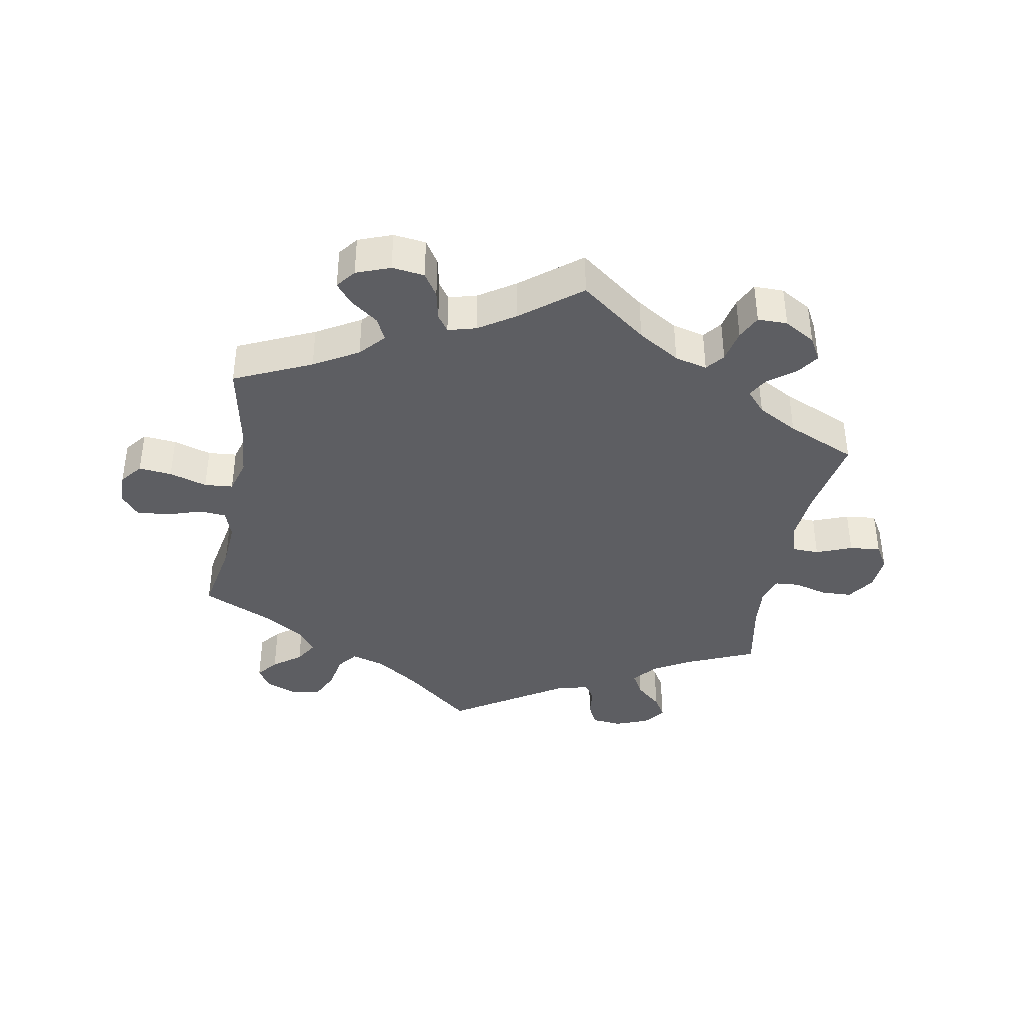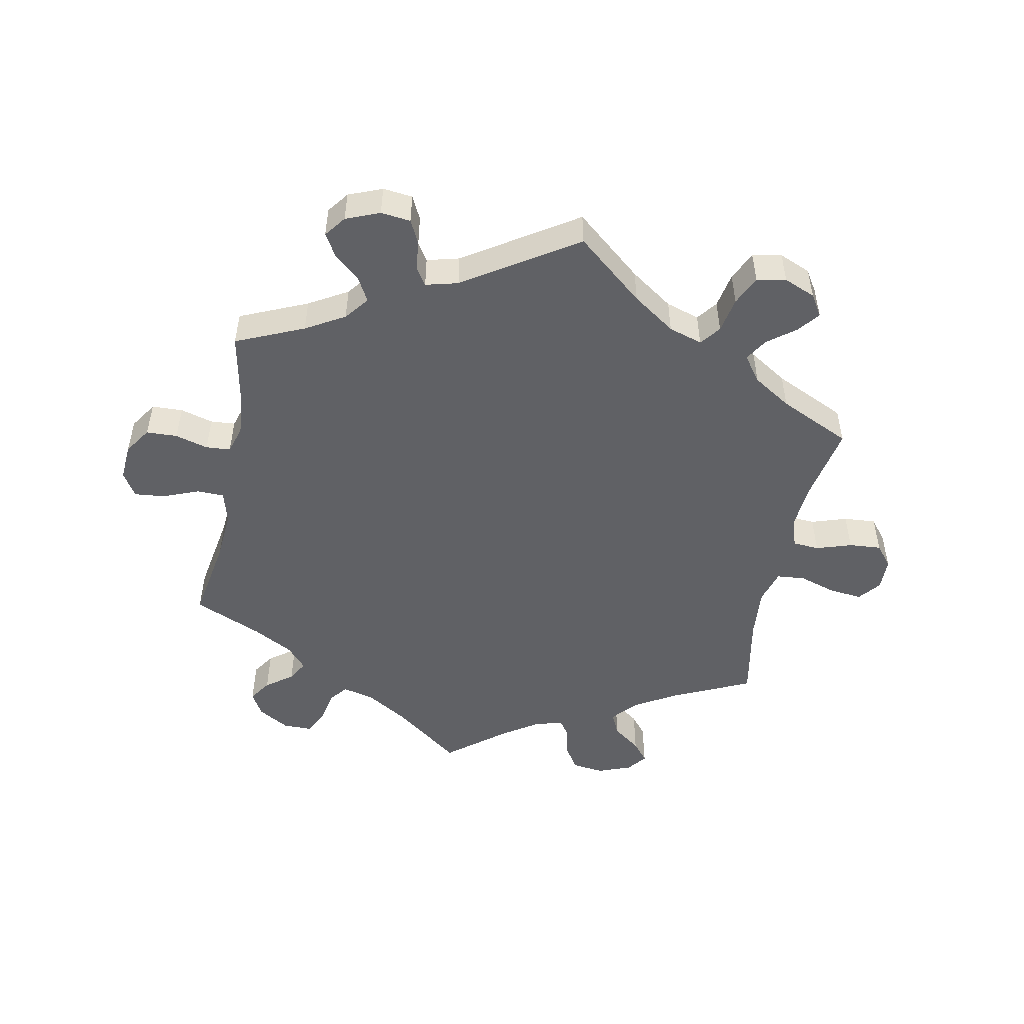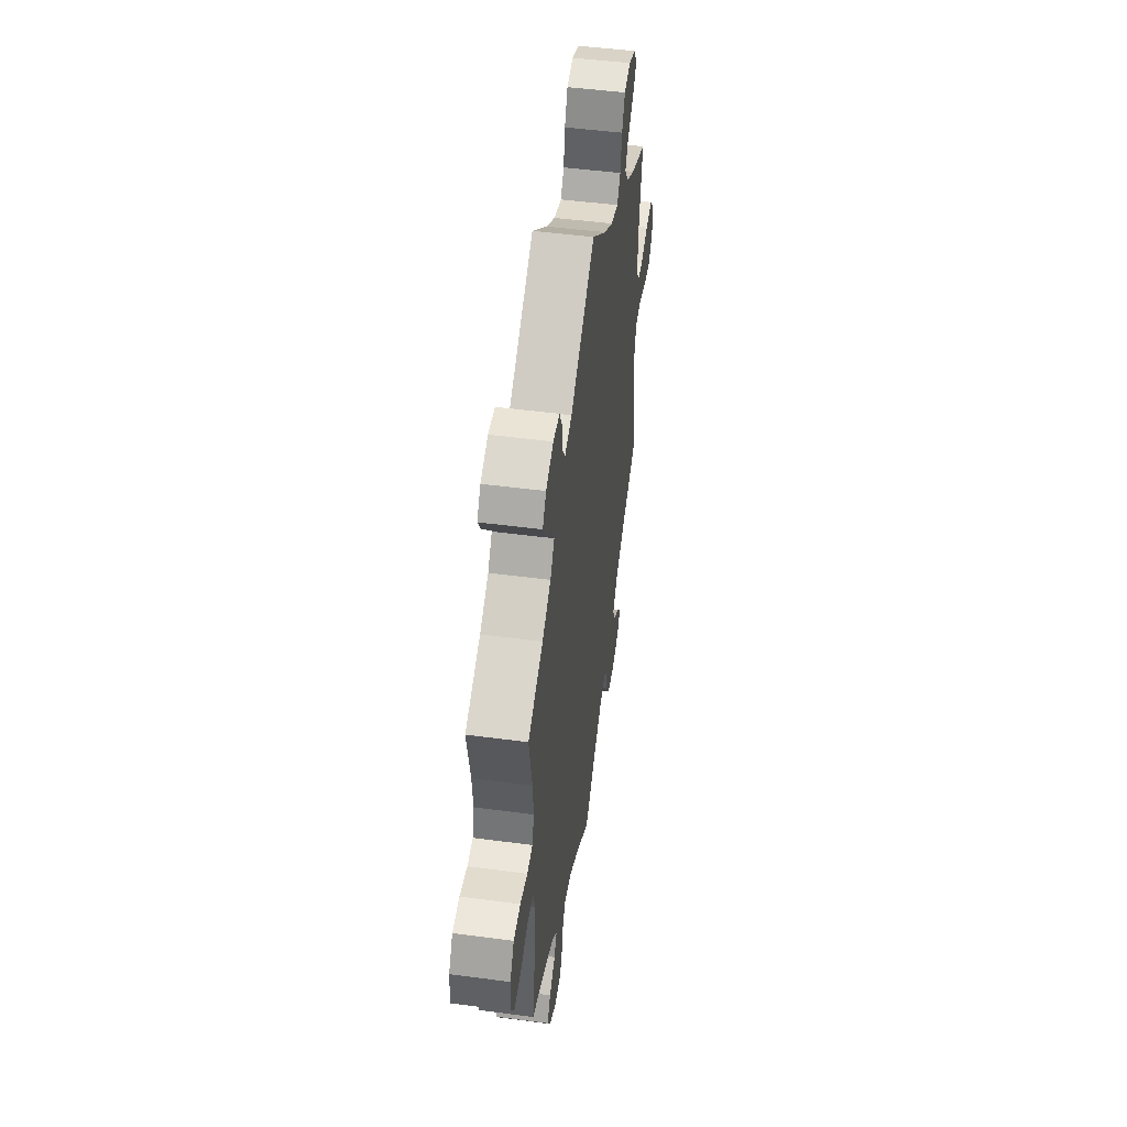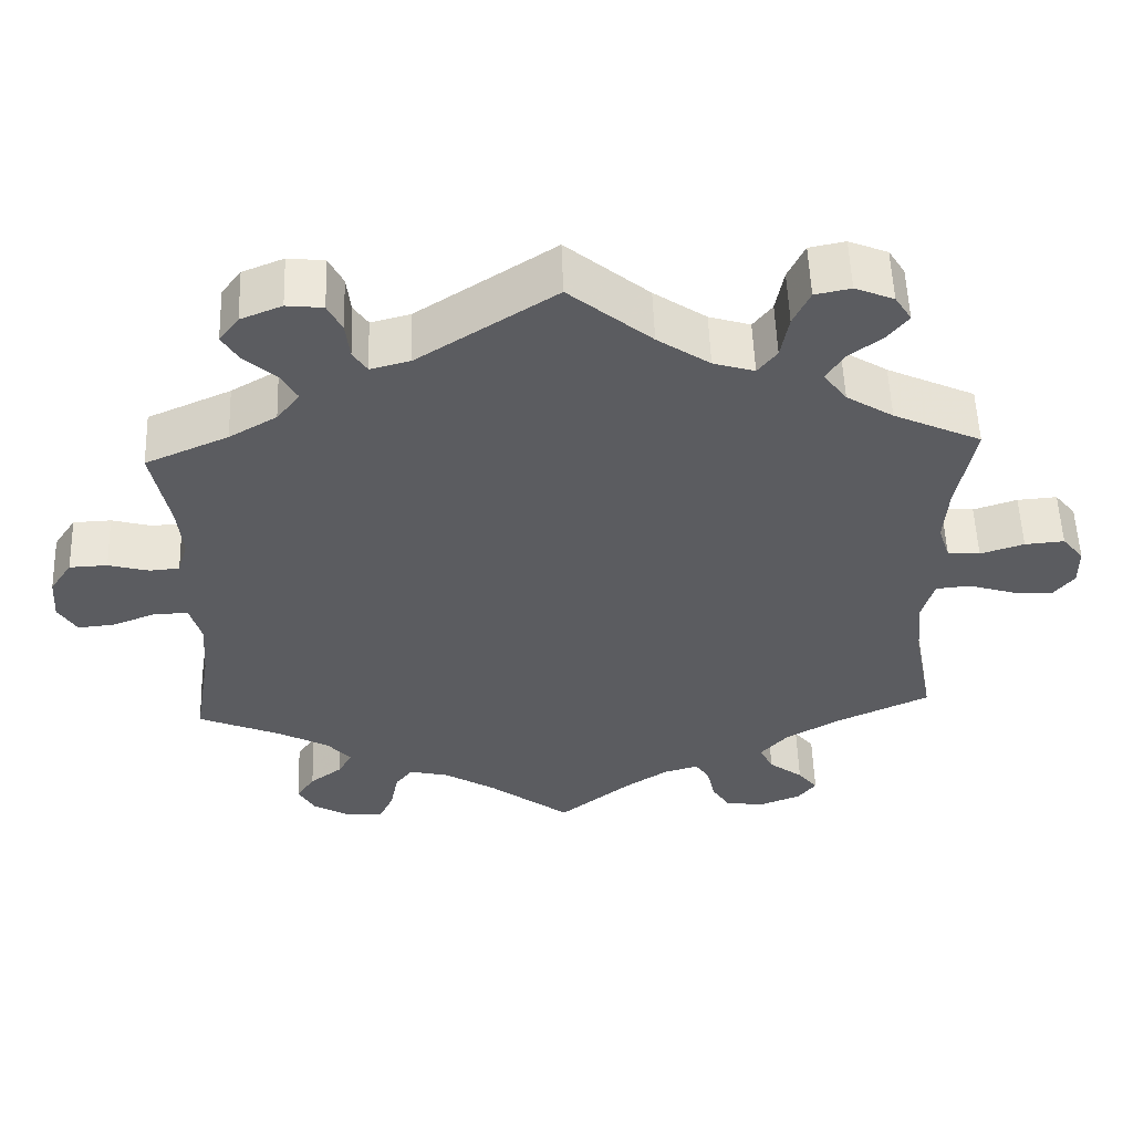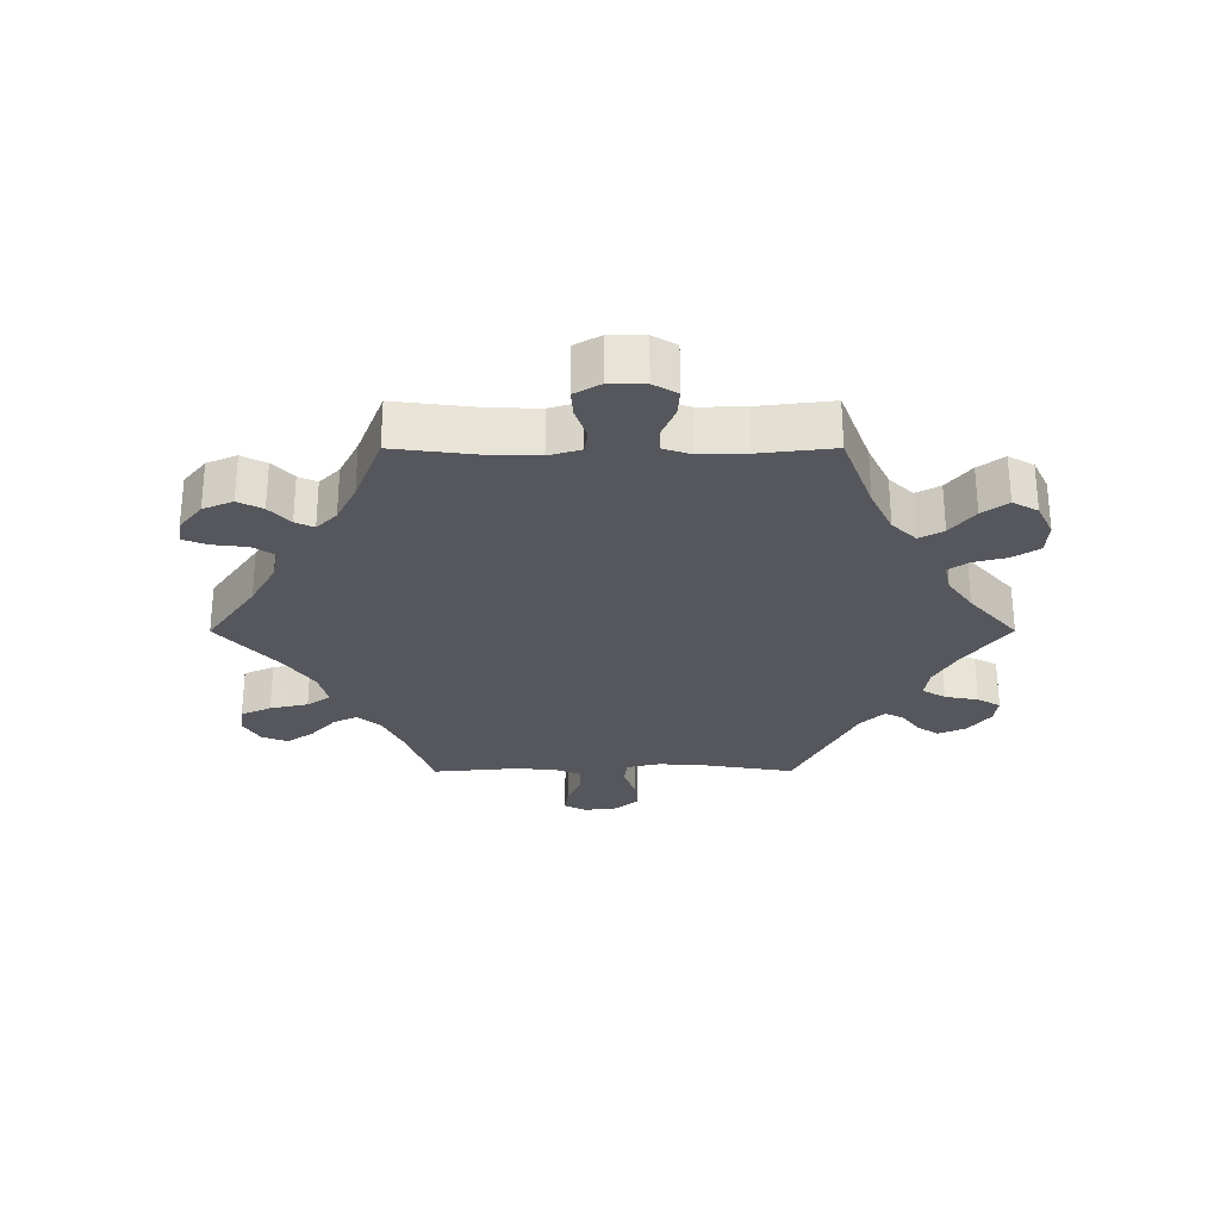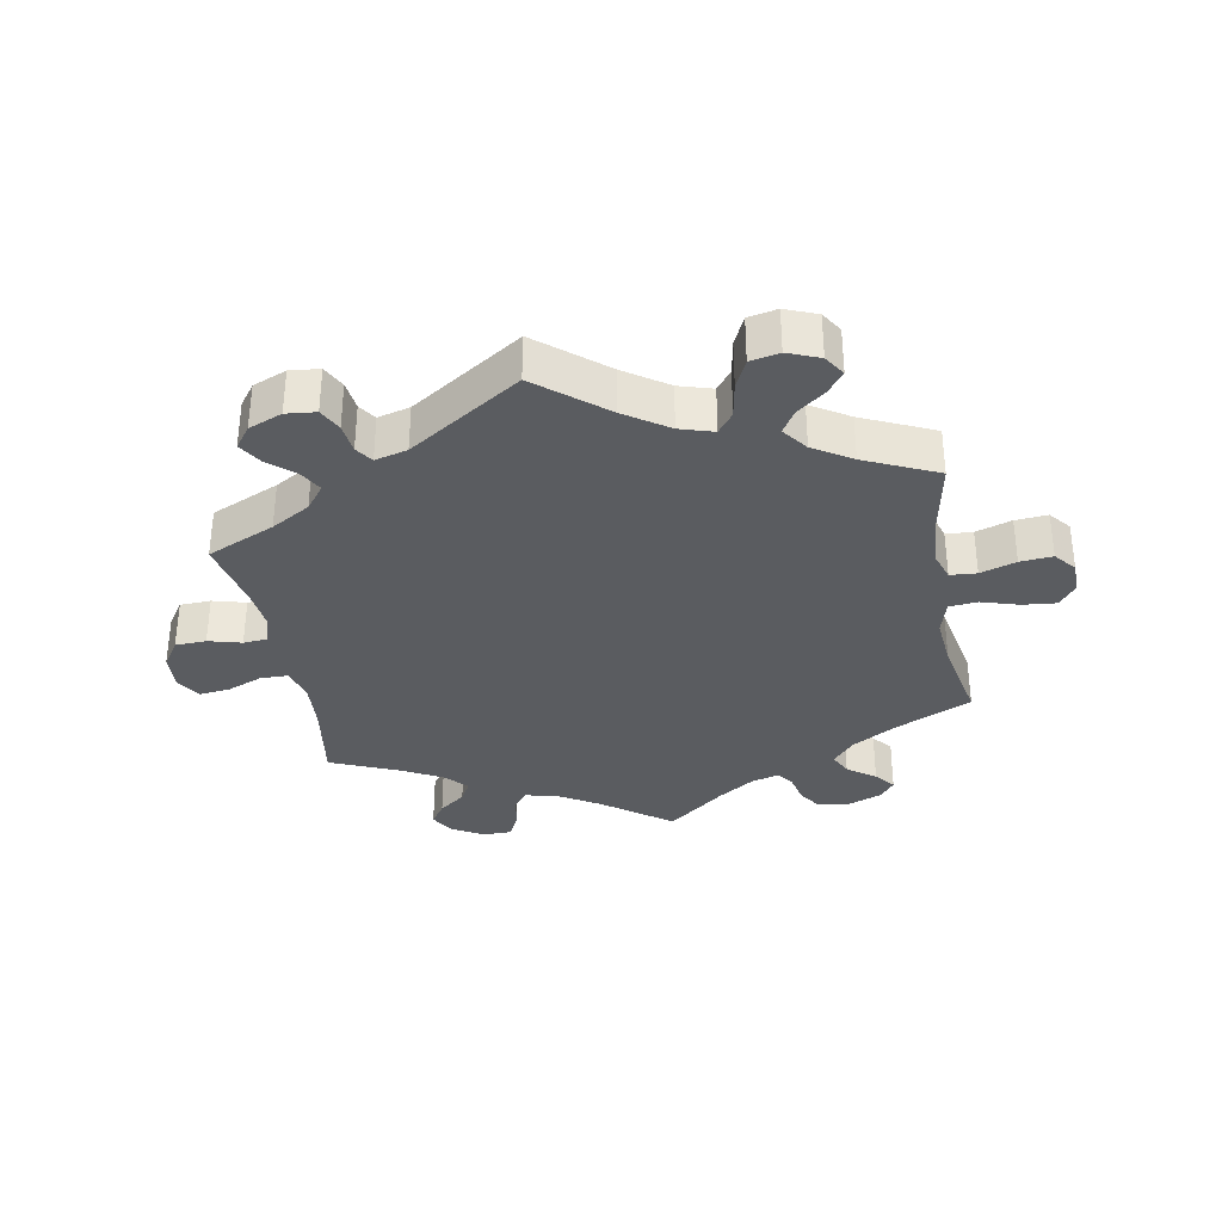
<metadata>
{"format":"obj","ext":"obj","renderer":"f3d","projection":"perspective","resolution":1024,"background":"white","views":[{"elev":-38.9,"azim":169.5,"up":"+Y"},{"elev":-49.9,"azim":-11.3,"up":"+Y"},{"elev":49.4,"azim":-81.7,"up":"+Z"},{"elev":54.9,"azim":-2.0,"up":"+Z"},{"elev":-27.6,"azim":-149.9,"up":"+Y"},{"elev":-33.6,"azim":10.5,"up":"+Y"}]}
</metadata>
<code>
v -0.395 0.07 0.335
v -0.335 0.07 0.37
v -0.306 0.07 0.407
v -0.326 0.07 0.443
v -0.366 0.07 0.478
v -0.387 0.07 0.513
v -0.362 0.07 0.546
v -0.31 0.07 0.567
v -0.264 0.07 0.562
v -0.246 0.07 0.526
v -0.241 0.07 0.48
v -0.223 0.07 0.453
v -0.173 0.07 0.466
v 0 0.07 0.578
v 0.104 0.07 0.492
v 0.17 0.07 0.447
v 0.222 0.07 0.431
v 0.246 0.07 0.462
v 0.256 0.07 0.517
v 0.277 0.07 0.562
v 0.322 0.07 0.571
v 0.371 0.07 0.551
v 0.392 0.07 0.518
v 0.366 0.07 0.485
v 0.323 0.07 0.452
v 0.302 0.07 0.417
v 0.331 0.07 0.378
v 0.39 0.07 0.341
v 0.501 0.07 0.29
v 0.479 0.07 0.171
v 0.474 0.07 0.1
v 0.489 0.07 0.055
v 0.53 0.07 0.052
v 0.585 0.07 0.07
v 0.635 0.07 0.074
v 0.662 0.07 0.041
v 0.663 0.07 -0.009
v 0.636 0.07 -0.043
v 0.585 0.07 -0.038
v 0.527 0.07 -0.02
v 0.483 0.07 -0.024
v 0.468 0.07 -0.077
v 0.475 0.07 -0.156
v 0.501 0.07 -0.289
v 0.382 0.07 -0.344
v 0.314 0.07 -0.384
v 0.28 0.07 -0.423
v 0.297 0.07 -0.458
v 0.34 0.07 -0.49
v 0.365 0.07 -0.521
v 0.342 0.07 -0.551
v 0.29 0.07 -0.571
v 0.24 0.07 -0.565
v 0.217 0.07 -0.529
v 0.207 0.07 -0.483
v 0.189 0.07 -0.457
v 0.146 0.07 -0.469
v 0.09 0.07 -0.506
v 0 0.07 -0.578
v -0.103 0.07 -0.5
v -0.168 0.07 -0.46
v -0.218 0.07 -0.448
v -0.24 0.07 -0.476
v -0.25 0.07 -0.527
v -0.268 0.07 -0.565
v -0.314 0.07 -0.565
v -0.362 0.07 -0.537
v -0.383 0.07 -0.5
v -0.36 0.07 -0.466
v -0.319 0.07 -0.435
v -0.301 0.07 -0.403
v -0.331 0.07 -0.369
v -0.393 0.07 -0.335
v -0.5 0.07 -0.289
v -0.478 0.07 -0.158
v -0.472 0.07 -0.081
v -0.486 0.07 -0.031
v -0.528 0.07 -0.03
v -0.583 0.07 -0.052
v -0.631 0.07 -0.057
v -0.654 0.07 -0.019
v -0.65 0.07 0.037
v -0.622 0.07 0.079
v -0.574 0.07 0.081
v -0.523 0.07 0.067
v -0.485 0.07 0.07
v -0.472 0.07 0.113
v -0.478 0.07 0.178
v -0.5 0.07 0.289
v -0.395 0 0.335
v -0.335 0 0.37
v -0.306 0 0.407
v -0.326 0 0.443
v -0.366 0 0.478
v -0.387 0 0.513
v -0.362 0 0.546
v -0.31 0 0.567
v -0.264 0 0.562
v -0.246 0 0.526
v -0.241 0 0.48
v -0.223 0 0.453
v -0.173 0 0.466
v 0 0 0.578
v 0.104 0 0.492
v 0.17 0 0.447
v 0.222 0 0.431
v 0.246 0 0.462
v 0.256 0 0.517
v 0.277 0 0.562
v 0.322 0 0.571
v 0.371 0 0.551
v 0.392 0 0.518
v 0.366 0 0.485
v 0.323 0 0.452
v 0.302 0 0.417
v 0.331 0 0.378
v 0.39 0 0.341
v 0.501 0 0.29
v 0.479 0 0.171
v 0.474 0 0.1
v 0.489 0 0.055
v 0.53 0 0.052
v 0.585 0 0.07
v 0.635 0 0.074
v 0.662 0 0.041
v 0.663 0 -0.009
v 0.636 0 -0.043
v 0.585 0 -0.038
v 0.527 0 -0.02
v 0.483 0 -0.024
v 0.468 0 -0.077
v 0.475 0 -0.156
v 0.501 0 -0.289
v 0.382 0 -0.344
v 0.314 0 -0.384
v 0.28 0 -0.423
v 0.297 0 -0.458
v 0.34 0 -0.49
v 0.365 0 -0.521
v 0.342 0 -0.551
v 0.29 0 -0.571
v 0.24 0 -0.565
v 0.217 0 -0.529
v 0.207 0 -0.483
v 0.189 0 -0.457
v 0.146 0 -0.469
v 0.09 0 -0.506
v 0 0 -0.578
v -0.103 0 -0.5
v -0.168 0 -0.46
v -0.218 0 -0.448
v -0.24 0 -0.476
v -0.25 0 -0.527
v -0.268 0 -0.565
v -0.314 0 -0.565
v -0.362 0 -0.537
v -0.383 0 -0.5
v -0.36 0 -0.466
v -0.319 0 -0.435
v -0.301 0 -0.403
v -0.331 0 -0.369
v -0.393 0 -0.335
v -0.5 0 -0.289
v -0.478 0 -0.158
v -0.472 0 -0.081
v -0.486 0 -0.031
v -0.528 0 -0.03
v -0.583 0 -0.052
v -0.631 0 -0.057
v -0.654 0 -0.019
v -0.65 0 0.037
v -0.622 0 0.079
v -0.574 0 0.081
v -0.523 0 0.067
v -0.485 0 0.07
v -0.472 0 0.113
v -0.478 0 0.178
v -0.5 0 0.289
f 88 89 1
f 87 88 1 2
f 86 87 2 3
f 82 83 84 85
f 82 85 86
f 81 82 86
f 78 79 80 81
f 77 78 81 86
f 76 77 86 3
f 73 74 75
f 72 73 75 76
f 71 72 76 3
f 67 68 69 70
f 67 70 71
f 66 67 71
f 63 64 65 66
f 62 63 66 71
f 61 62 71 3
f 58 59 60
f 57 58 60 61
f 56 57 61 3
f 52 53 54 55
f 48 49 50 51
f 47 48 51 52
f 43 44 45
f 42 43 45 46
f 41 42 46 47
f 37 38 39 40
f 35 36 37 40
f 33 34 35 40
f 32 33 40 41
f 31 32 41 47
f 28 29 30
f 27 28 30 31
f 26 27 31 47
f 22 23 24 25
f 22 25 26
f 21 22 26
f 18 19 20 21
f 18 21 26
f 17 18 26 47
f 13 14 15
f 12 13 15 16
f 8 9 10 11
f 8 11 12
f 7 8 12
f 4 5 6 7
f 4 7 12
f 47 52 55 56
f 16 17 47 56
f 12 16 56
f 3 4 12 56
f 90 178 177
f 91 90 177 176
f 92 91 176 175
f 174 173 172 171
f 175 174 171
f 175 171 170
f 170 169 168 167
f 175 170 167 166
f 92 175 166 165
f 164 163 162
f 165 164 162 161
f 92 165 161 160
f 159 158 157 156
f 160 159 156
f 160 156 155
f 155 154 153 152
f 160 155 152 151
f 92 160 151 150
f 149 148 147
f 150 149 147 146
f 92 150 146 145
f 144 143 142 141
f 140 139 138 137
f 141 140 137 136
f 134 133 132
f 135 134 132 131
f 136 135 131 130
f 129 128 127 126
f 129 126 125 124
f 129 124 123 122
f 130 129 122 121
f 136 130 121 120
f 119 118 117
f 120 119 117 116
f 136 120 116 115
f 114 113 112 111
f 115 114 111
f 115 111 110
f 110 109 108 107
f 115 110 107
f 136 115 107 106
f 104 103 102
f 105 104 102 101
f 100 99 98 97
f 101 100 97
f 101 97 96
f 96 95 94 93
f 101 96 93
f 145 144 141 136
f 145 136 106 105
f 145 105 101
f 145 101 93 92
f 1 90 91 2
f 2 91 92 3
f 3 92 93 4
f 4 93 94 5
f 5 94 95 6
f 6 95 96 7
f 7 96 97 8
f 8 97 98 9
f 9 98 99 10
f 10 99 100 11
f 11 100 101 12
f 12 101 102 13
f 13 102 103 14
f 14 103 104 15
f 15 104 105 16
f 16 105 106 17
f 17 106 107 18
f 18 107 108 19
f 19 108 109 20
f 20 109 110 21
f 21 110 111 22
f 22 111 112 23
f 23 112 113 24
f 24 113 114 25
f 25 114 115 26
f 26 115 116 27
f 27 116 117 28
f 28 117 118 29
f 29 118 119 30
f 30 119 120 31
f 31 120 121 32
f 32 121 122 33
f 33 122 123 34
f 34 123 124 35
f 35 124 125 36
f 36 125 126 37
f 37 126 127 38
f 38 127 128 39
f 39 128 129 40
f 40 129 130 41
f 41 130 131 42
f 42 131 132 43
f 43 132 133 44
f 44 133 134 45
f 45 134 135 46
f 46 135 136 47
f 47 136 137 48
f 48 137 138 49
f 49 138 139 50
f 50 139 140 51
f 51 140 141 52
f 52 141 142 53
f 53 142 143 54
f 54 143 144 55
f 55 144 145 56
f 56 145 146 57
f 57 146 147 58
f 58 147 148 59
f 59 148 149 60
f 60 149 150 61
f 61 150 151 62
f 62 151 152 63
f 63 152 153 64
f 64 153 154 65
f 65 154 155 66
f 66 155 156 67
f 67 156 157 68
f 68 157 158 69
f 69 158 159 70
f 70 159 160 71
f 71 160 161 72
f 72 161 162 73
f 73 162 163 74
f 74 163 164 75
f 75 164 165 76
f 76 165 166 77
f 77 166 167 78
f 78 167 168 79
f 79 168 169 80
f 80 169 170 81
f 81 170 171 82
f 82 171 172 83
f 83 172 173 84
f 84 173 174 85
f 85 174 175 86
f 86 175 176 87
f 87 176 177 88
f 88 177 178 89
f 89 178 90 1

</code>
